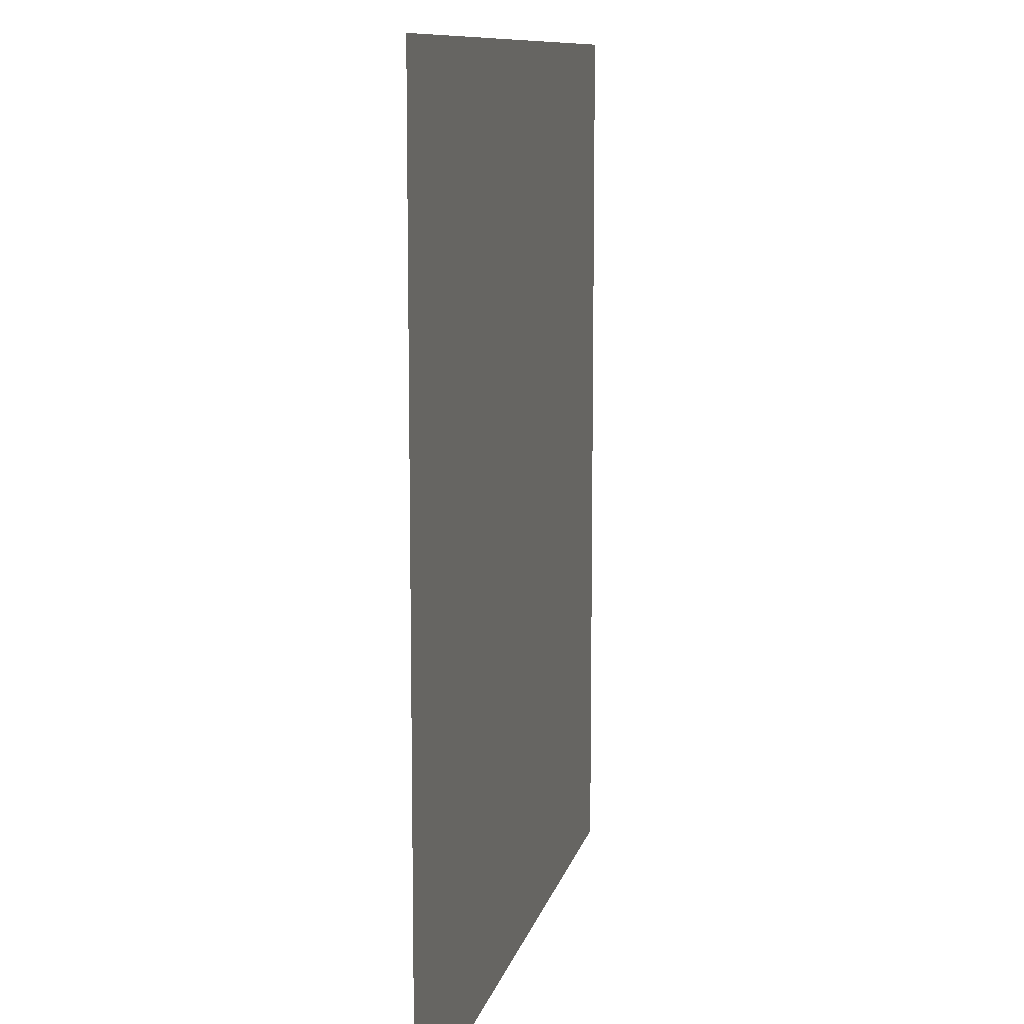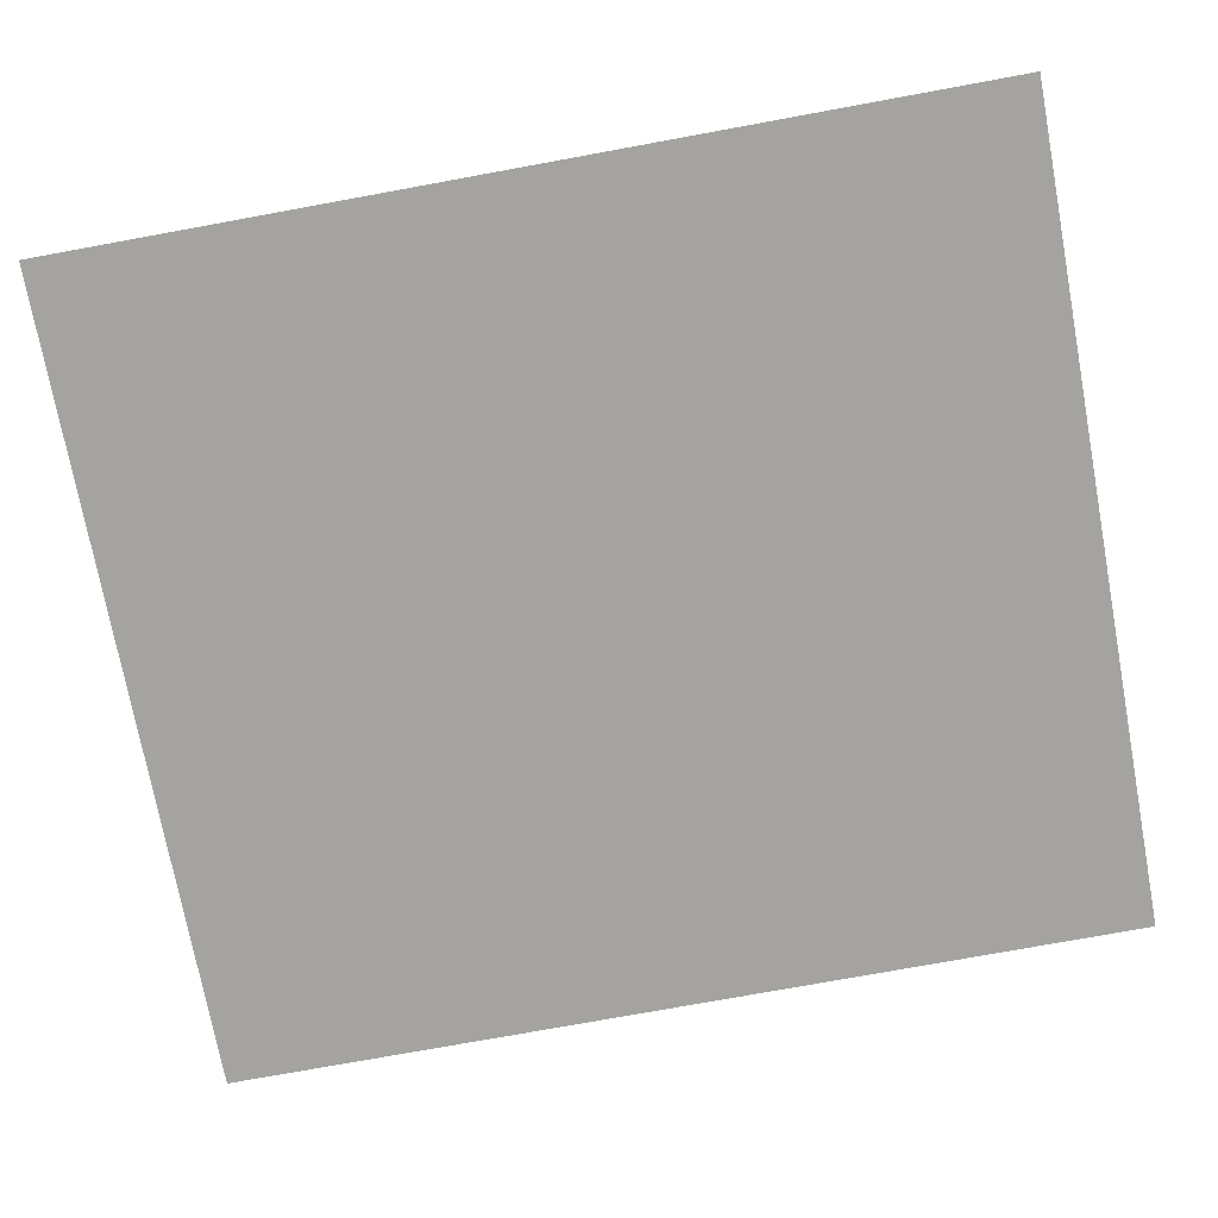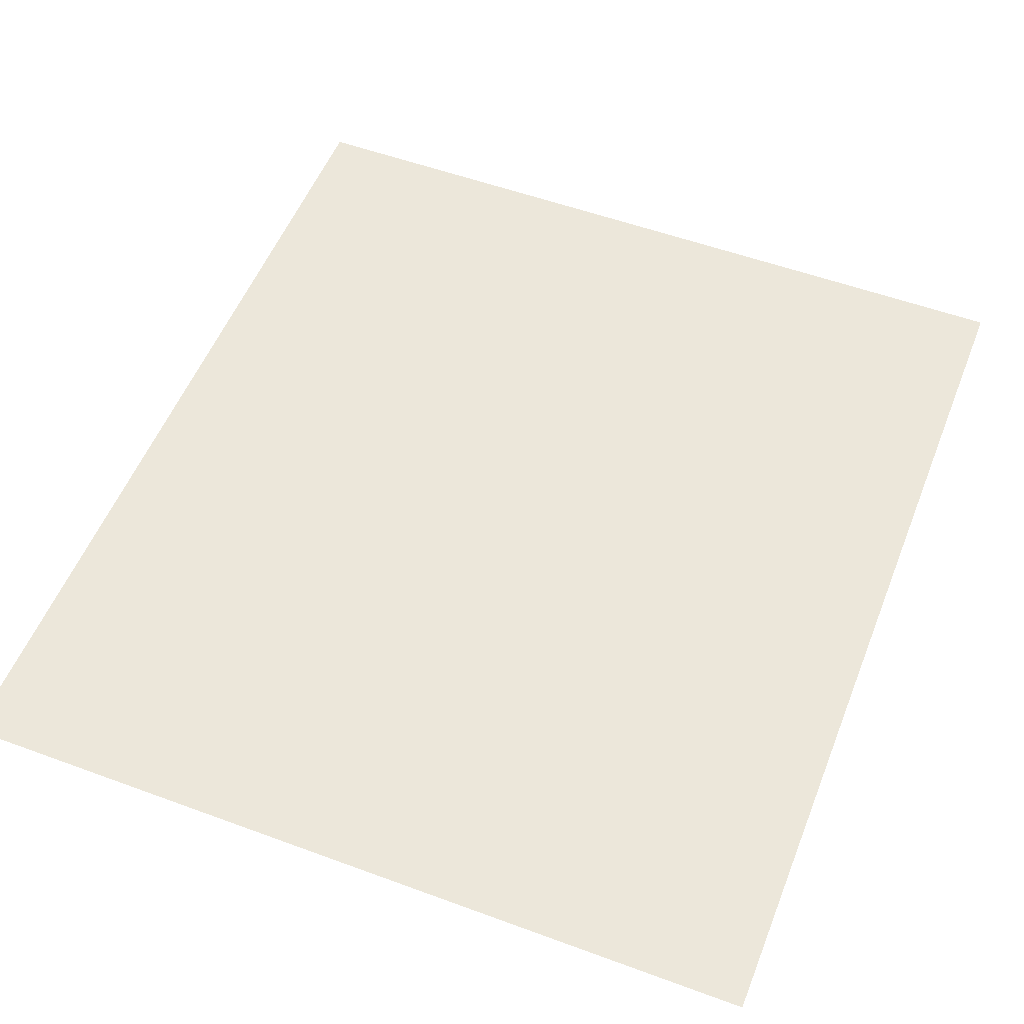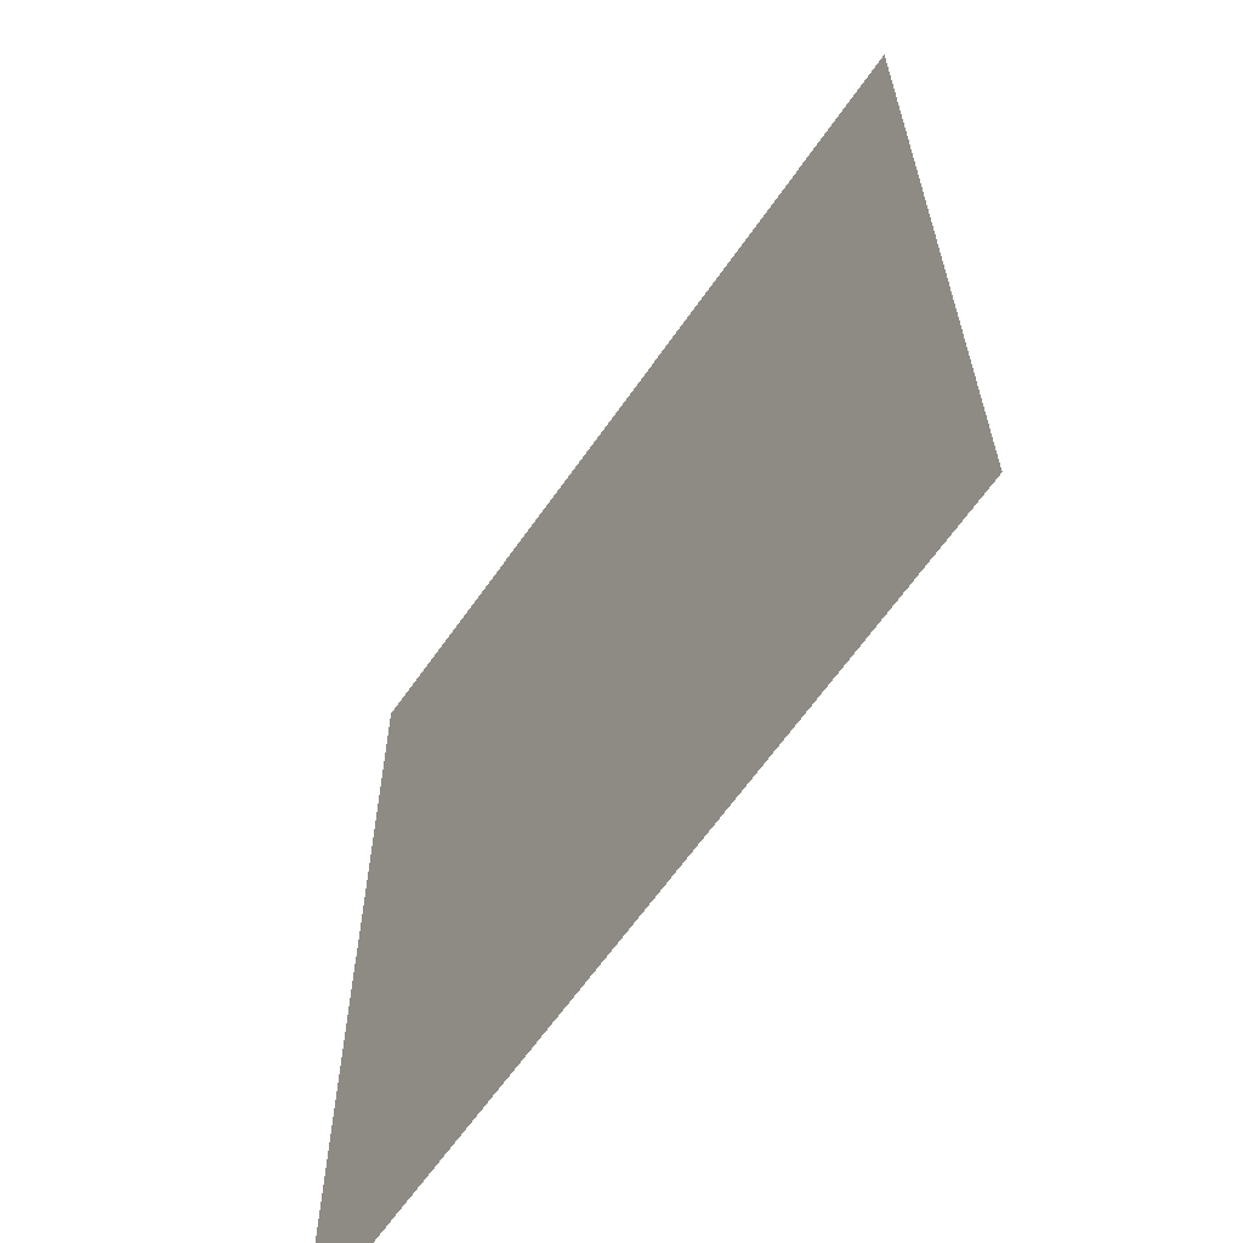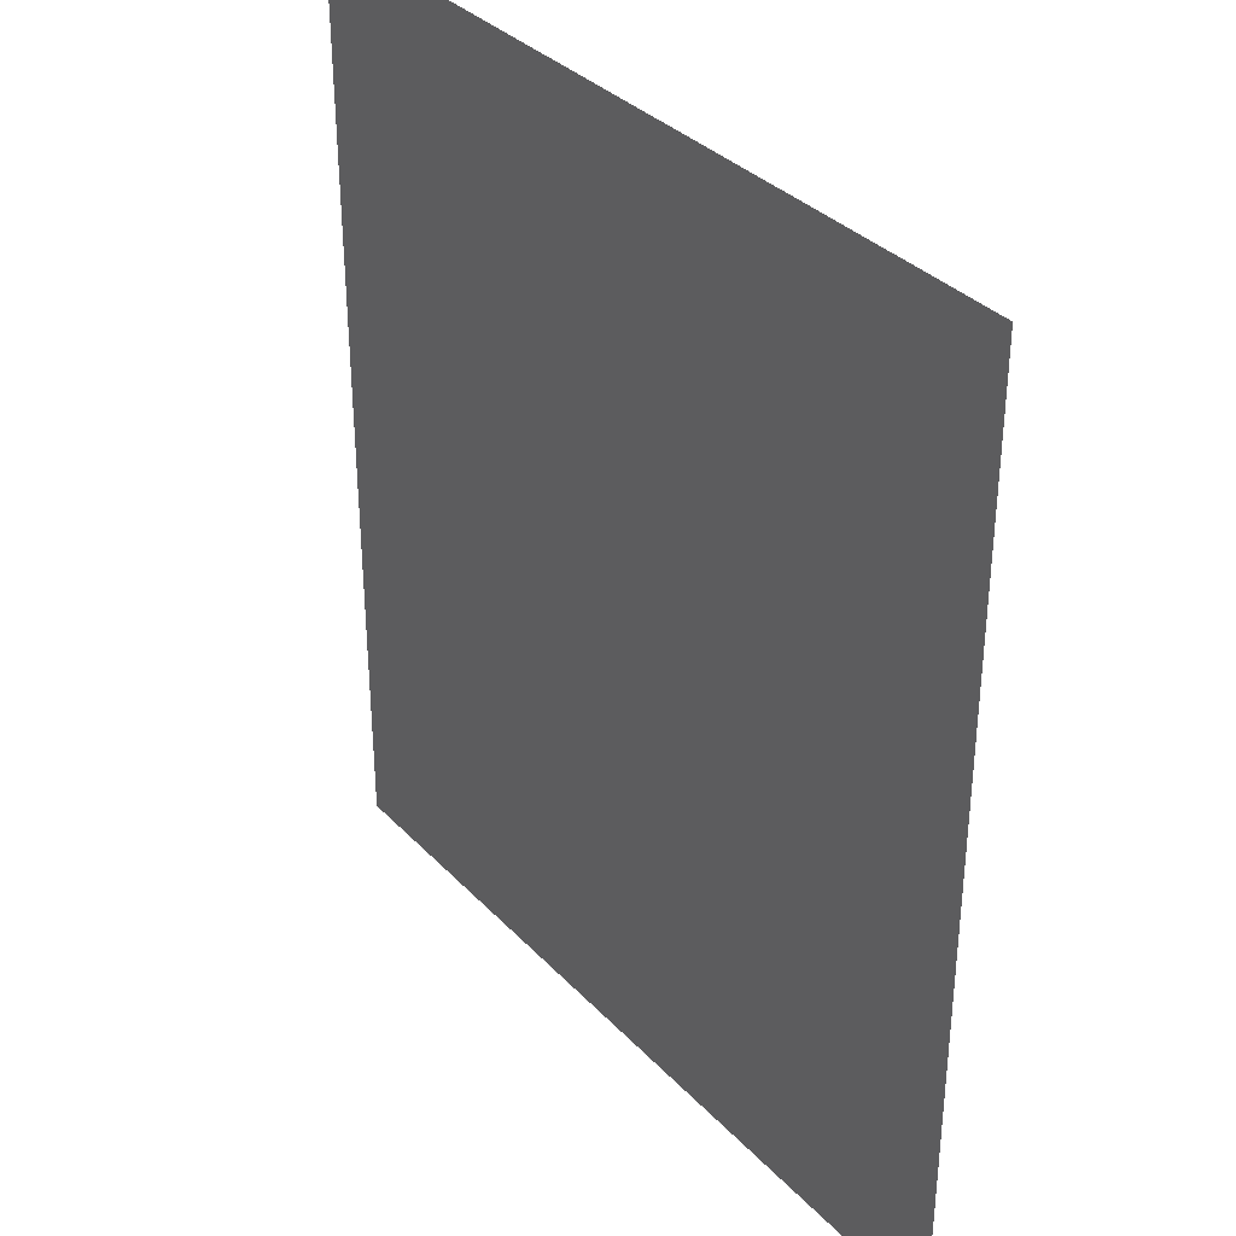
<metadata>
{"format":"obj","ext":"obj","renderer":"f3d","projection":"perspective","resolution":1024,"background":"white","views":[{"elev":10.3,"azim":101.8,"up":"+Y"},{"elev":-72.9,"azim":-79.5,"up":"+Z"},{"elev":53.5,"azim":21.4,"up":"+Z"},{"elev":-62.8,"azim":-124.3,"up":"+Y"},{"elev":34.7,"azim":-126.6,"up":"+Y"}]}
</metadata>
<code>
o FridgeDrawer2_17_FridgeDrawer2C5_2_GeomSubset_3
v 0.000189 0.04039 -1.019
v 0.000198 0.04039 -1.019
v 0.000189 0.0404 -1.019
v 0.000198 0.0404 -1.019
v 0.000189 0.04039 -1.019
v 0.000198 0.04039 -1.019
v 0.000189 0.0404 -1.019
v 0.000198 0.0404 -1.019
v 0.000189 0.04039 -1.019
v 0.000198 0.04039 -1.019
v 0.000189 0.0404 -1.019
v 0.000198 0.0404 -1.019
v 0.000189 0.04039 -1.019
v 0.000198 0.04039 -1.019
v 0.000189 0.0404 -1.019
v 0.000198 0.0404 -1.019
v 0.000189 0.04039 -1.019
v 0.000198 0.04039 -1.019
v 0.000189 0.0404 -1.019
v 0.000198 0.0404 -1.019
v 0.000189 0.04039 -1.019
v 0.000198 0.04039 -1.019
v 0.000189 0.0404 -1.019
v 0.000198 0.0404 -1.019
v 0.000189 0.04039 -1.019
v 0.000198 0.04039 -1.019
v 0.000189 0.0404 -1.019
v 0.000198 0.0404 -1.019
v 0.02485 0.1678 0.01873
v 0.3975 0.1678 0.01873
v 0.02485 0.09176 -0.09762
v 0.02485 0.08634 -0.1006
v 0.3975 0.08634 -0.1006
v 0.3975 0.09176 -0.09762
v 0.02485 0.1678 0.02671
v 0.02485 0.09176 0.02671
v 0.02485 0.08634 0.02671
v 0.02485 -0.1897 0.02671
v 0.3975 0.09176 0.02671
v 0.3975 0.1678 0.02671
v 0.3975 0.08634 0.02671
v 0.3975 -0.1897 0.02671
v 0.3975 -0.1494 -0.1006
v 0.3975 -0.1718 -0.0782
v 0.02485 -0.1718 -0.0782
v 0.02485 -0.1494 -0.1006
v 0.02485 -0.1701 -0.08675
v 0.3975 -0.1701 -0.08675
v 0.02485 -0.1653 -0.094
v 0.3975 -0.1653 -0.094
v 0.02485 -0.158 -0.09885
v 0.3975 -0.158 -0.09885
v 0.0289 0.1587 0.02145
v 0.3935 0.1587 0.02145
v 0.3912 0.08668 -0.09211
v 0.03113 0.08668 -0.09211
v 0.3936 -0.1623 -0.07644
v 0.3913 -0.1822 0.02799
v 0.03104 -0.1822 0.02799
v 0.02876 -0.1623 -0.07644
v 0.3912 0.0845 -0.09329
v 0.03113 0.0845 -0.09329
v 0.0336 0.09176 0.02671
v 0.03104 0.1602 0.02671
v 0.0336 0.08634 0.02671
v 0.3935 -0.1612 -0.08308
v 0.3935 -0.1585 -0.08722
v 0.3935 -0.1543 -0.08999
v 0.3936 -0.1485 -0.09098
v 0.3888 0.08634 0.02671
v 0.3913 0.1602 0.02671
v 0.3888 0.09176 0.02671
v 0.02878 -0.1485 -0.09098
v 0.02882 -0.1543 -0.08999
v 0.02882 -0.1585 -0.08722
v 0.02882 -0.1612 -0.08308
v 0.0331 0.08597 0.002359
v 0.03048 -0.1774 0.002359
v 0.3893 0.08597 0.002359
v 0.3893 0.09072 0.002359
v 0.3931 0.1466 0.002359
v 0.3919 -0.1774 0.002359
v 0.0331 0.09072 0.002359
v 0.02927 0.1466 0.002359
v 0.02485 0.1571 0.002359
v 0.3975 0.1571 0.002359
v 0.3975 -0.1856 0.002359
v 0.02485 -0.1856 0.002359
v 0.02485 0.09176 0.002359
v 0.02485 0.08634 0.002359
v 0.3975 0.08634 0.002359
v 0.3975 0.09176 0.002359
v 0.02485 -0.2049 0.02671
v 0.3975 -0.2049 0.02671
v 0.3975 -0.2008 0.002359
v 0.02485 -0.2008 0.002359
f 13 14 16 15

</code>
